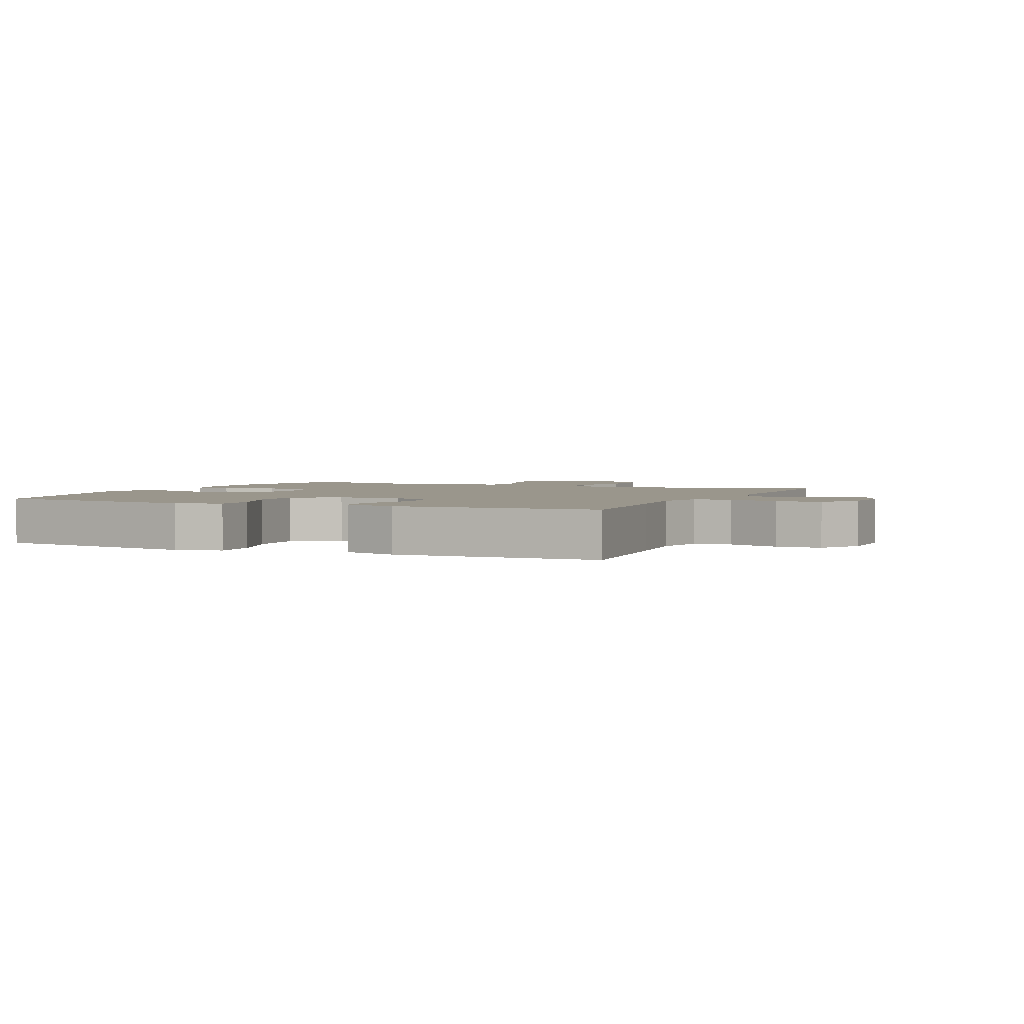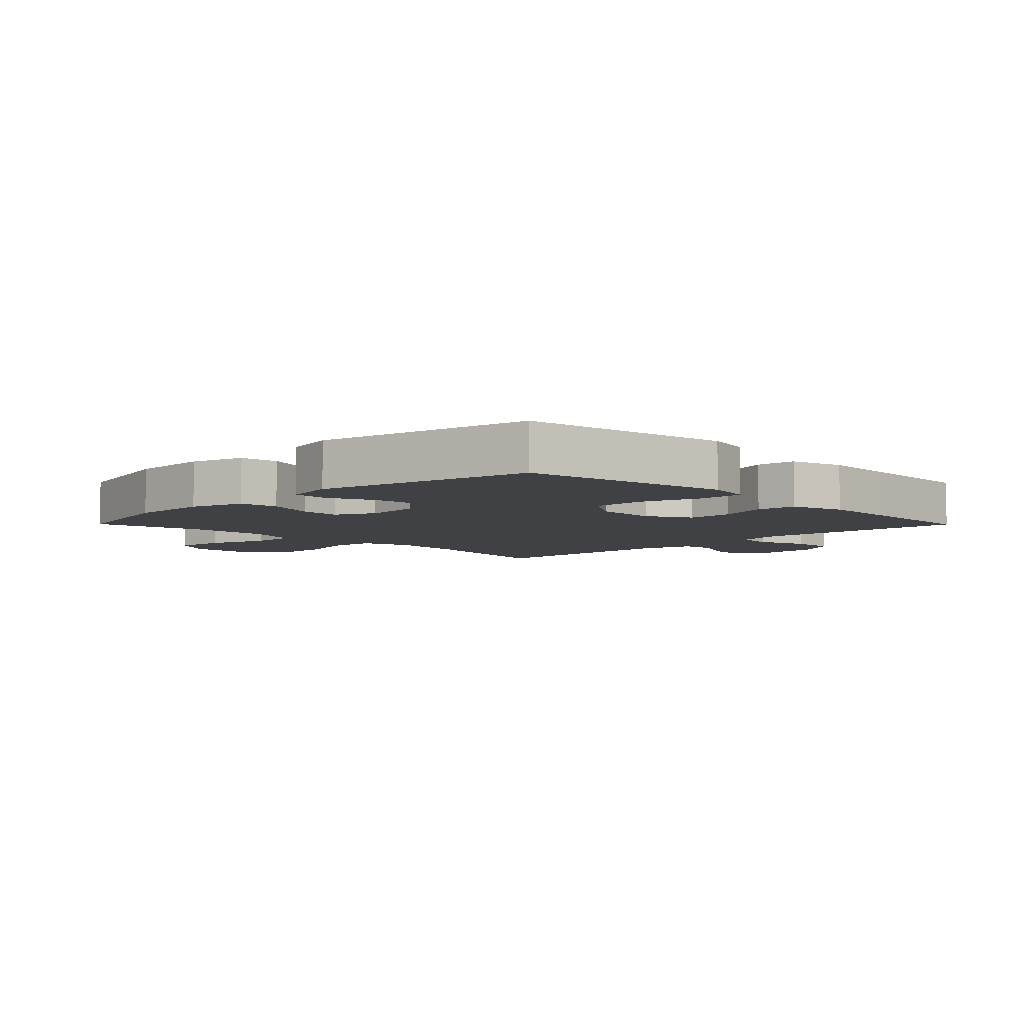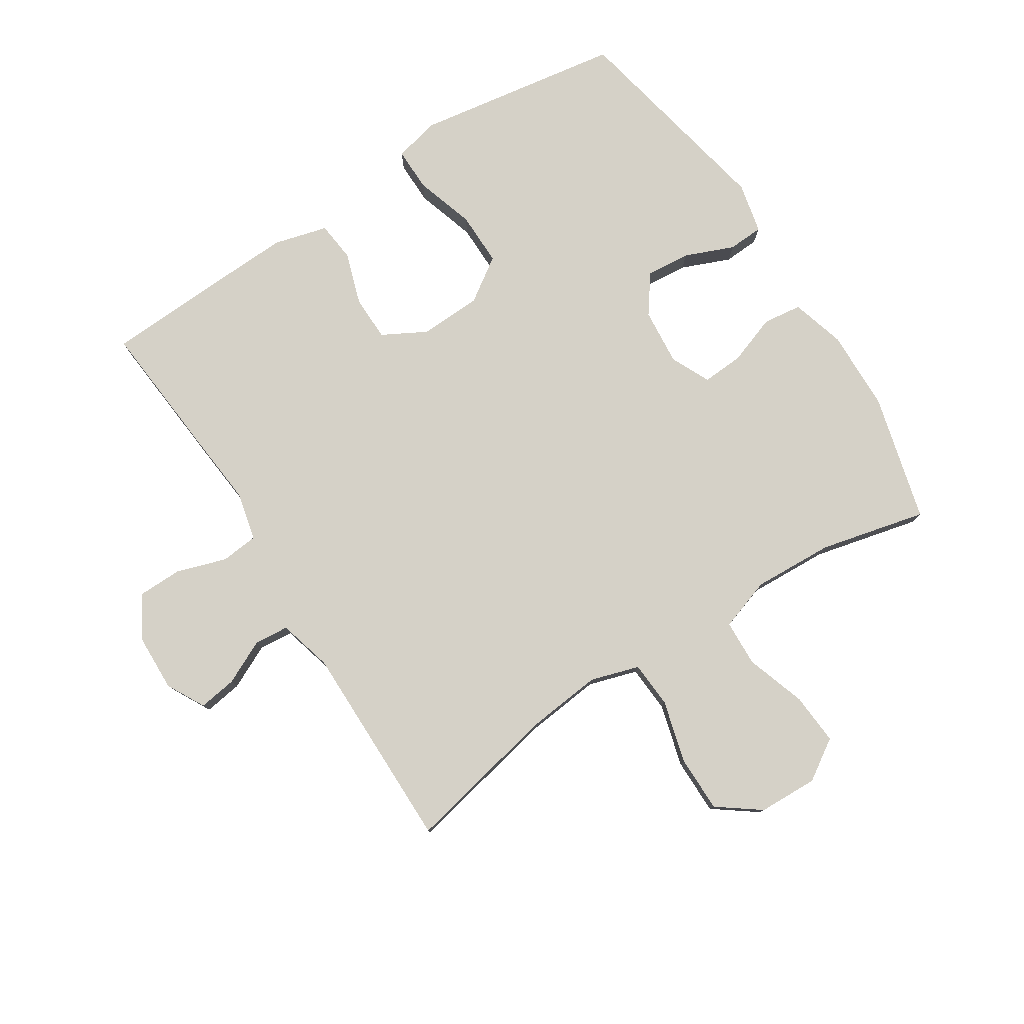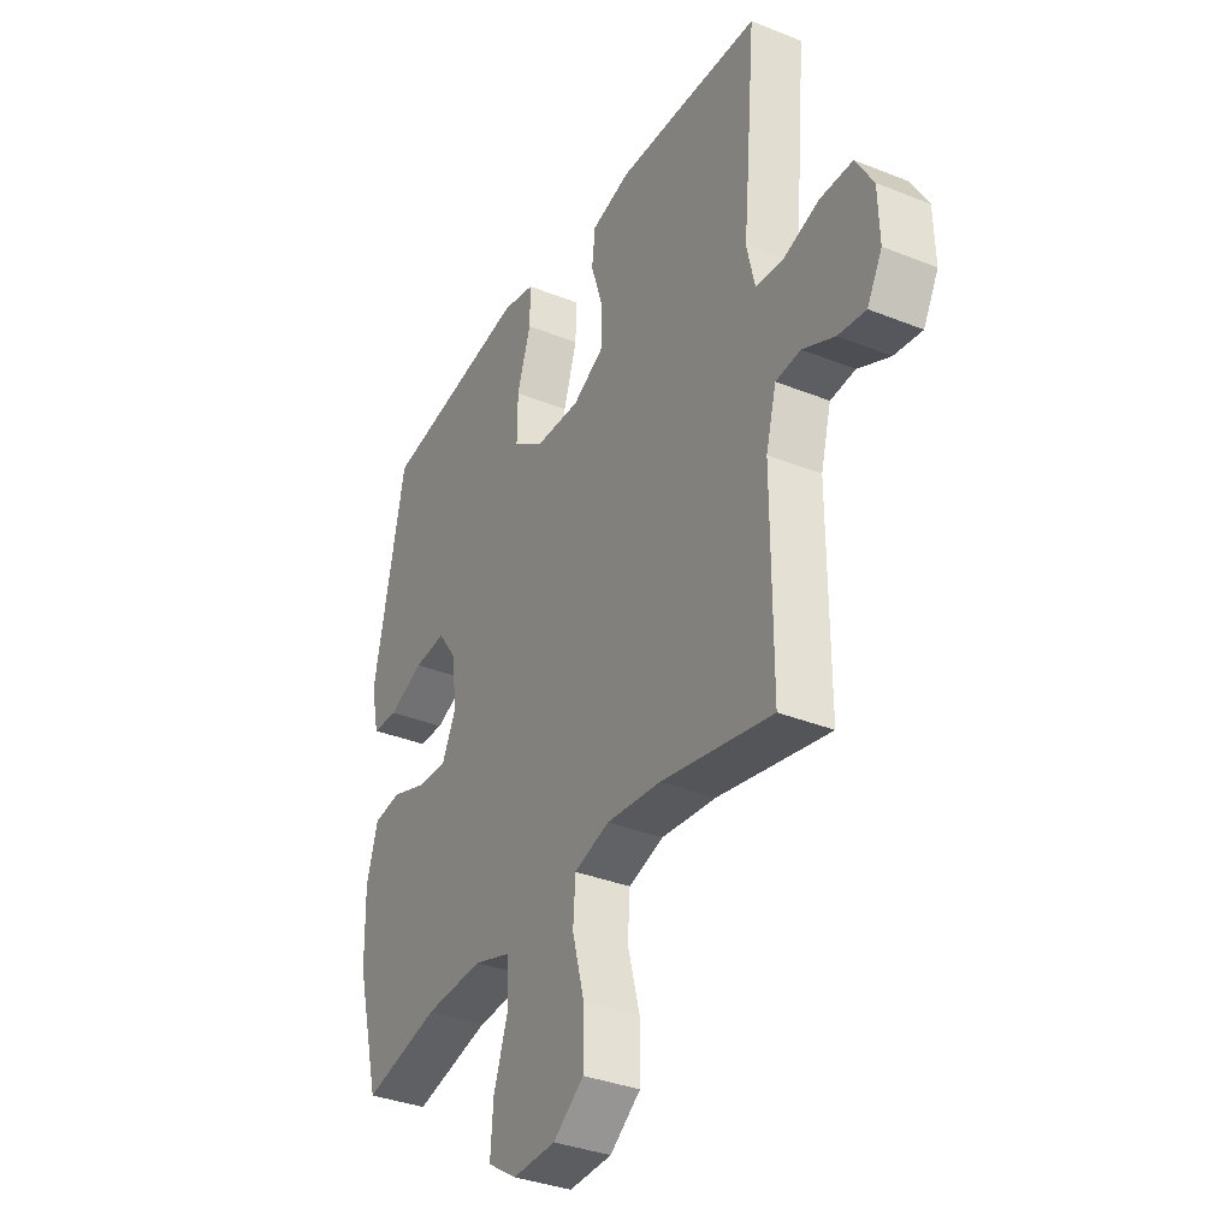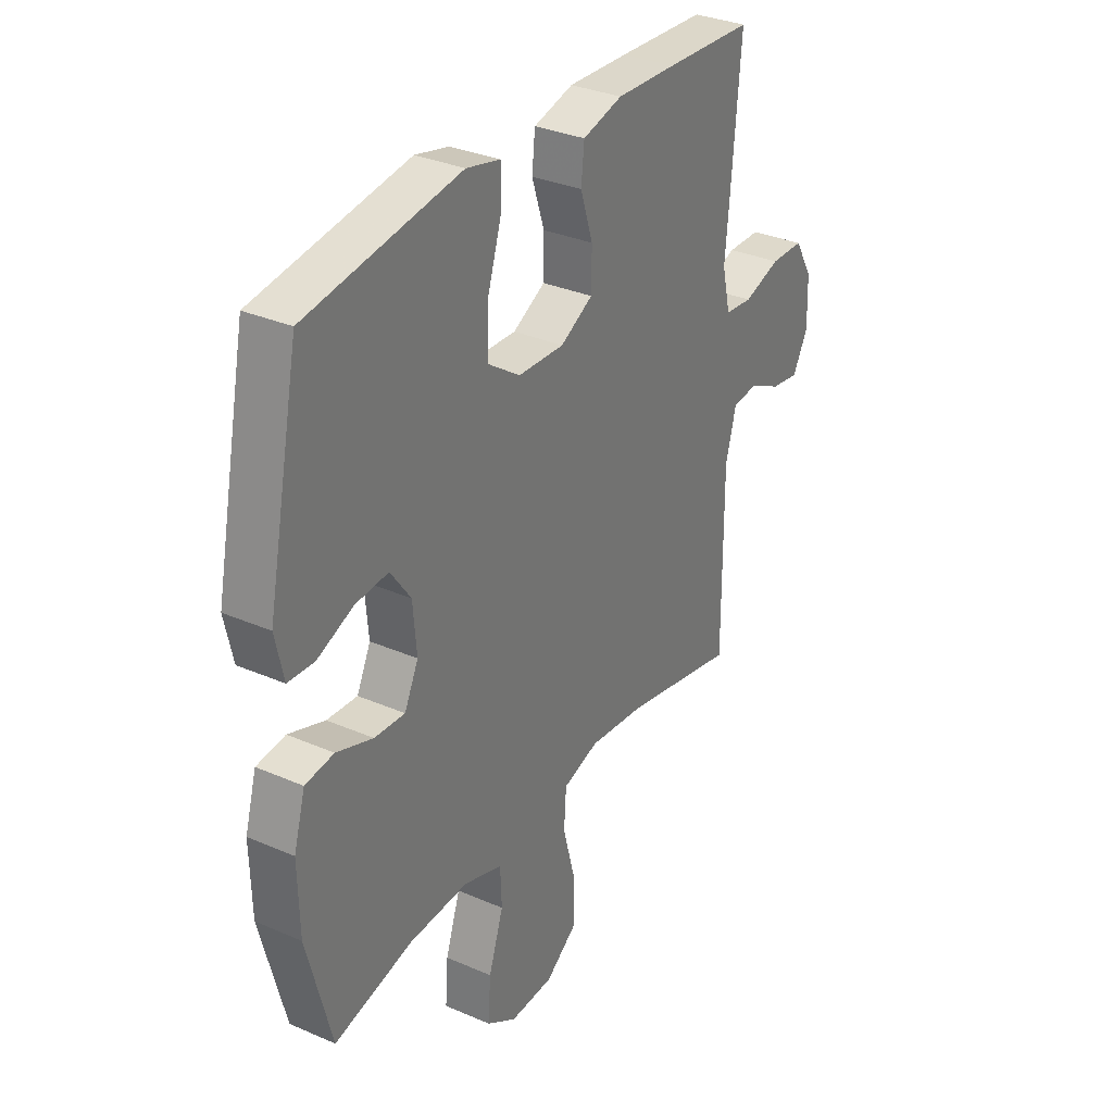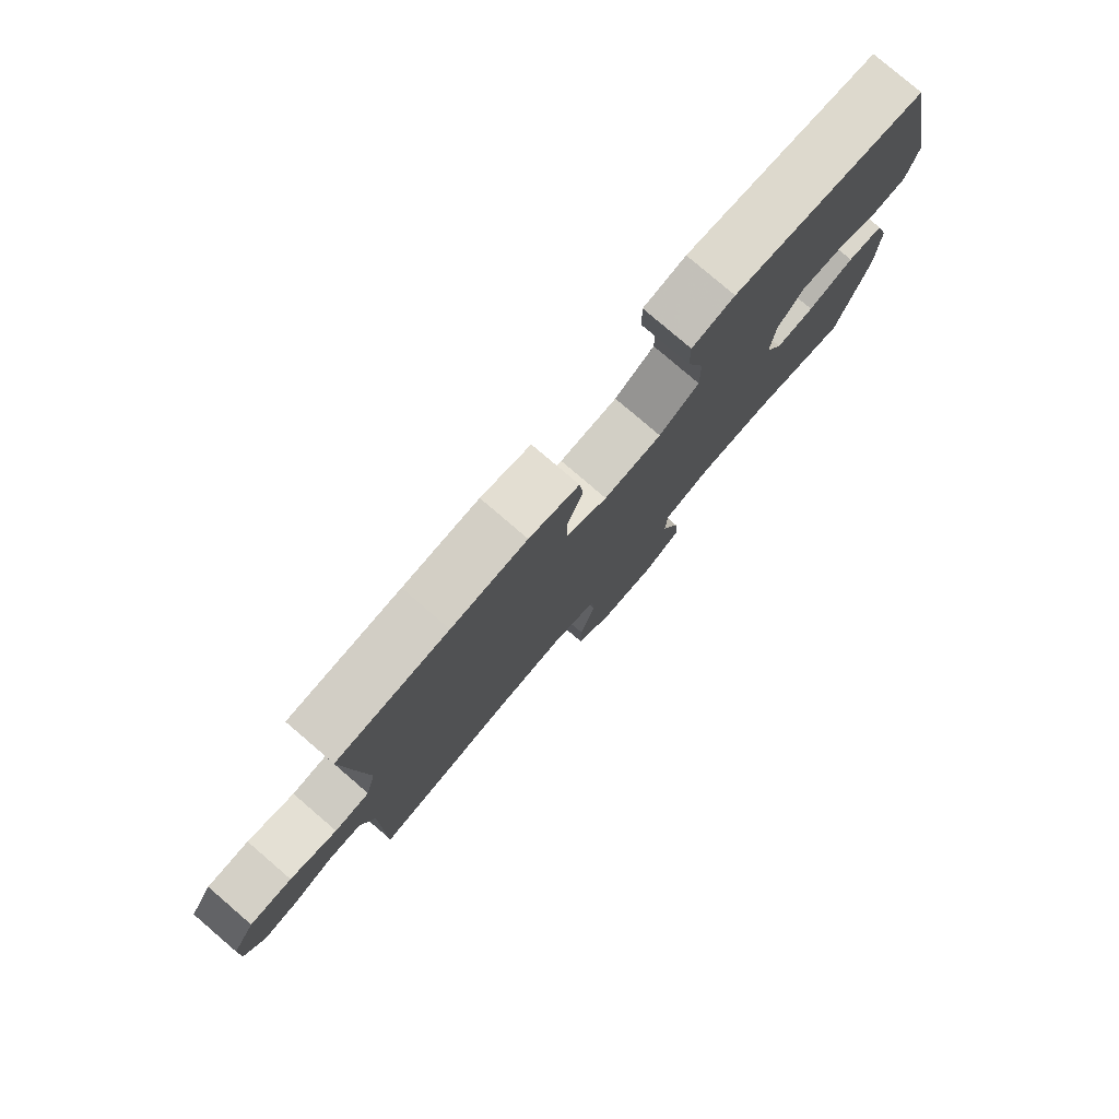
<metadata>
{"format":"obj","ext":"obj","renderer":"f3d","projection":"perspective","resolution":1024,"background":"white","views":[{"elev":2.5,"azim":24.3,"up":"+Y"},{"elev":-5.9,"azim":-45.3,"up":"+Y"},{"elev":79.0,"azim":147.4,"up":"+Y"},{"elev":-35.0,"azim":61.9,"up":"+Z"},{"elev":32.3,"azim":-58.7,"up":"+Z"},{"elev":79.5,"azim":130.6,"up":"+Z"}]}
</metadata>
<code>
v -0.5 0.07 0.5
v -0.283 0.07 0.534
v -0.168 0.07 0.552
v -0.095 0.07 0.535
v -0.096 0.07 0.465
v -0.126 0.07 0.37
v -0.127 0.07 0.284
v -0.058 0.07 0.237
v 0.042 0.07 0.233
v 0.112 0.07 0.271
v 0.113 0.07 0.344
v 0.086 0.07 0.427
v 0.093 0.07 0.491
v 0.179 0.07 0.514
v 0.309 0.07 0.509
v 0.5 0.07 0.5
v 0.481 0.07 0.279
v 0.47 0.07 0.161
v 0.488 0.07 0.083
v 0.548 0.07 0.077
v 0.628 0.07 0.103
v 0.7 0.07 0.102
v 0.739 0.07 0.036
v 0.742 0.07 -0.057
v 0.709 0.07 -0.118
v 0.648 0.07 -0.109
v 0.577 0.07 -0.075
v 0.522 0.07 -0.08
v 0.499 0.07 -0.166
v 0.5 0.07 -0.5
v 0.253 0.07 -0.448
v 0.132 0.07 -0.435
v 0.054 0.07 -0.459
v 0.049 0.07 -0.533
v 0.076 0.07 -0.634
v 0.076 0.07 -0.724
v 0.008 0.07 -0.774
v -0.087 0.07 -0.777
v -0.152 0.07 -0.735
v -0.146 0.07 -0.652
v -0.114 0.07 -0.556
v -0.117 0.07 -0.482
v -0.201 0.07 -0.454
v -0.33 0.07 -0.46
v -0.5 0.07 -0.5
v -0.553 0.07 -0.296
v -0.556 0.07 -0.166
v -0.531 0.07 -0.08
v -0.469 0.07 -0.072
v -0.39 0.07 -0.1
v -0.324 0.07 -0.104
v -0.294 0.07 -0.041
v -0.302 0.07 0.05
v -0.346 0.07 0.111
v -0.417 0.07 0.105
v -0.495 0.07 0.073
v -0.552 0.07 0.076
v -0.57 0.07 0.157
v -0.5 0 0.5
v -0.283 0 0.534
v -0.168 0 0.552
v -0.095 0 0.535
v -0.096 0 0.465
v -0.126 0 0.37
v -0.127 0 0.284
v -0.058 0 0.237
v 0.042 0 0.233
v 0.112 0 0.271
v 0.113 0 0.344
v 0.086 0 0.427
v 0.093 0 0.491
v 0.179 0 0.514
v 0.309 0 0.509
v 0.5 0 0.5
v 0.481 0 0.279
v 0.47 0 0.161
v 0.488 0 0.083
v 0.548 0 0.077
v 0.628 0 0.103
v 0.7 0 0.102
v 0.739 0 0.036
v 0.742 0 -0.057
v 0.709 0 -0.118
v 0.648 0 -0.109
v 0.577 0 -0.075
v 0.522 0 -0.08
v 0.499 0 -0.166
v 0.5 0 -0.5
v 0.253 0 -0.448
v 0.132 0 -0.435
v 0.054 0 -0.459
v 0.049 0 -0.533
v 0.076 0 -0.634
v 0.076 0 -0.724
v 0.008 0 -0.774
v -0.087 0 -0.777
v -0.152 0 -0.735
v -0.146 0 -0.652
v -0.114 0 -0.556
v -0.117 0 -0.482
v -0.201 0 -0.454
v -0.33 0 -0.46
v -0.5 0 -0.5
v -0.553 0 -0.296
v -0.556 0 -0.166
v -0.531 0 -0.08
v -0.469 0 -0.072
v -0.39 0 -0.1
v -0.324 0 -0.104
v -0.294 0 -0.041
v -0.302 0 0.05
v -0.346 0 0.111
v -0.417 0 0.105
v -0.495 0 0.073
v -0.552 0 0.076
v -0.57 0 0.157
f 4 5 6
f 3 4 6
f 2 3 6
f 1 2 6
f 58 1 6
f 57 58 6
f 56 57 6
f 55 56 6
f 54 55 6 7
f 53 54 7 8
f 52 53 8 9
f 51 52 9 10
f 48 49 50
f 47 48 50
f 46 47 50
f 45 46 50
f 44 45 50
f 43 44 50 51
f 42 43 51 10
f 39 40 41
f 38 39 41
f 37 38 41
f 36 37 41
f 35 36 41
f 34 35 41
f 33 34 41 42
f 32 33 42 10
f 29 30 31
f 32 10 11
f 31 32 11
f 29 31 11
f 28 29 11
f 25 26 27
f 24 25 27
f 23 24 27
f 22 23 27
f 21 22 27
f 20 21 27
f 19 20 27 28
f 13 14 15
f 12 13 15
f 11 12 15
f 28 11 15
f 19 28 15
f 18 19 15
f 15 16 17 18
f 64 63 62
f 64 62 61
f 64 61 60
f 64 60 59
f 64 59 116
f 64 116 115
f 64 115 114
f 64 114 113
f 65 64 113 112
f 66 65 112 111
f 67 66 111 110
f 68 67 110 109
f 108 107 106
f 108 106 105
f 108 105 104
f 108 104 103
f 108 103 102
f 109 108 102 101
f 68 109 101 100
f 99 98 97
f 99 97 96
f 99 96 95
f 99 95 94
f 99 94 93
f 99 93 92
f 100 99 92 91
f 68 100 91 90
f 89 88 87
f 69 68 90
f 69 90 89
f 69 89 87
f 69 87 86
f 85 84 83
f 85 83 82
f 85 82 81
f 85 81 80
f 85 80 79
f 85 79 78
f 86 85 78 77
f 73 72 71
f 73 71 70
f 73 70 69
f 73 69 86
f 73 86 77
f 73 77 76
f 76 75 74 73
f 1 59 60 2
f 2 60 61 3
f 3 61 62 4
f 4 62 63 5
f 5 63 64 6
f 6 64 65 7
f 7 65 66 8
f 8 66 67 9
f 9 67 68 10
f 10 68 69 11
f 11 69 70 12
f 12 70 71 13
f 13 71 72 14
f 14 72 73 15
f 15 73 74 16
f 16 74 75 17
f 17 75 76 18
f 18 76 77 19
f 19 77 78 20
f 20 78 79 21
f 21 79 80 22
f 22 80 81 23
f 23 81 82 24
f 24 82 83 25
f 25 83 84 26
f 26 84 85 27
f 27 85 86 28
f 28 86 87 29
f 29 87 88 30
f 30 88 89 31
f 31 89 90 32
f 32 90 91 33
f 33 91 92 34
f 34 92 93 35
f 35 93 94 36
f 36 94 95 37
f 37 95 96 38
f 38 96 97 39
f 39 97 98 40
f 40 98 99 41
f 41 99 100 42
f 42 100 101 43
f 43 101 102 44
f 44 102 103 45
f 45 103 104 46
f 46 104 105 47
f 47 105 106 48
f 48 106 107 49
f 49 107 108 50
f 50 108 109 51
f 51 109 110 52
f 52 110 111 53
f 53 111 112 54
f 54 112 113 55
f 55 113 114 56
f 56 114 115 57
f 57 115 116 58
f 58 116 59 1

</code>
